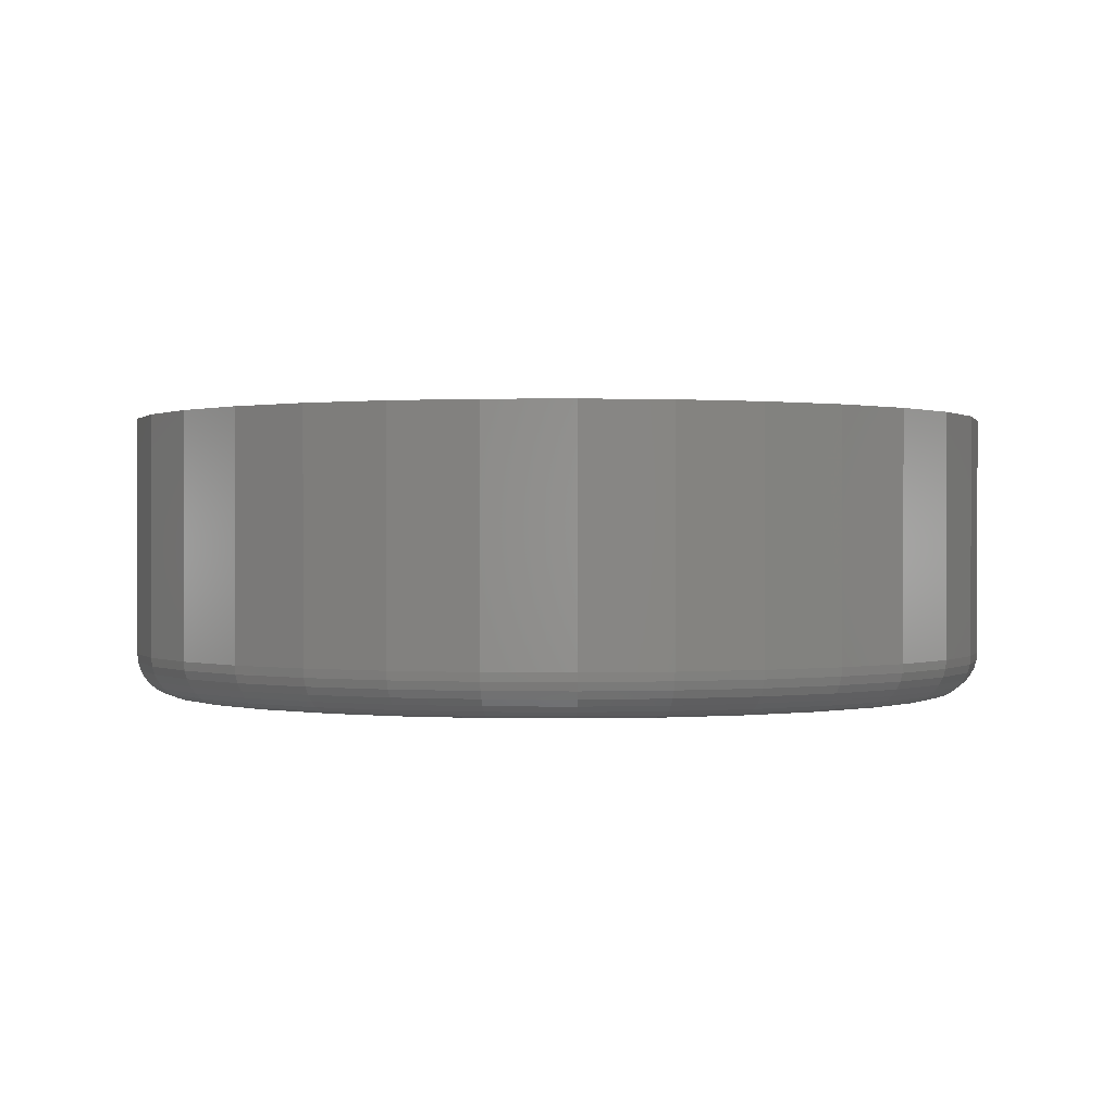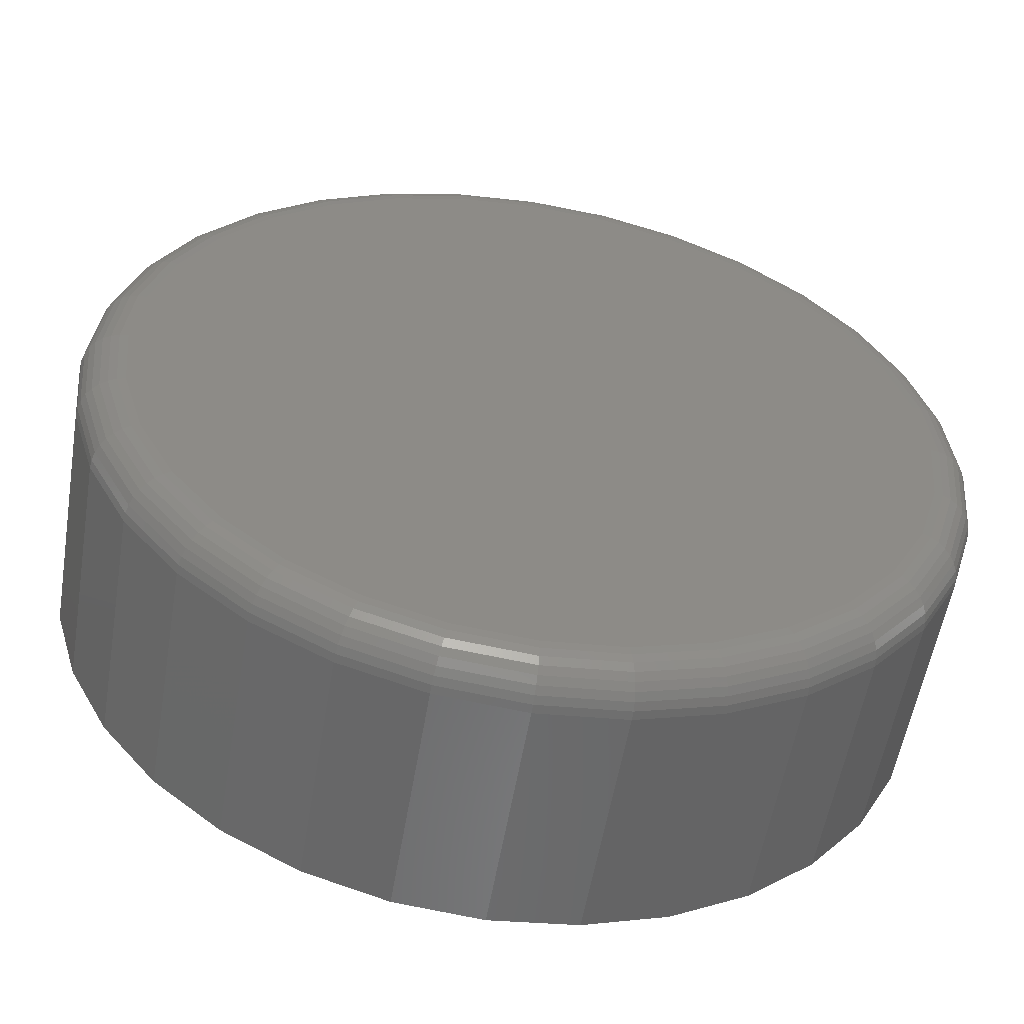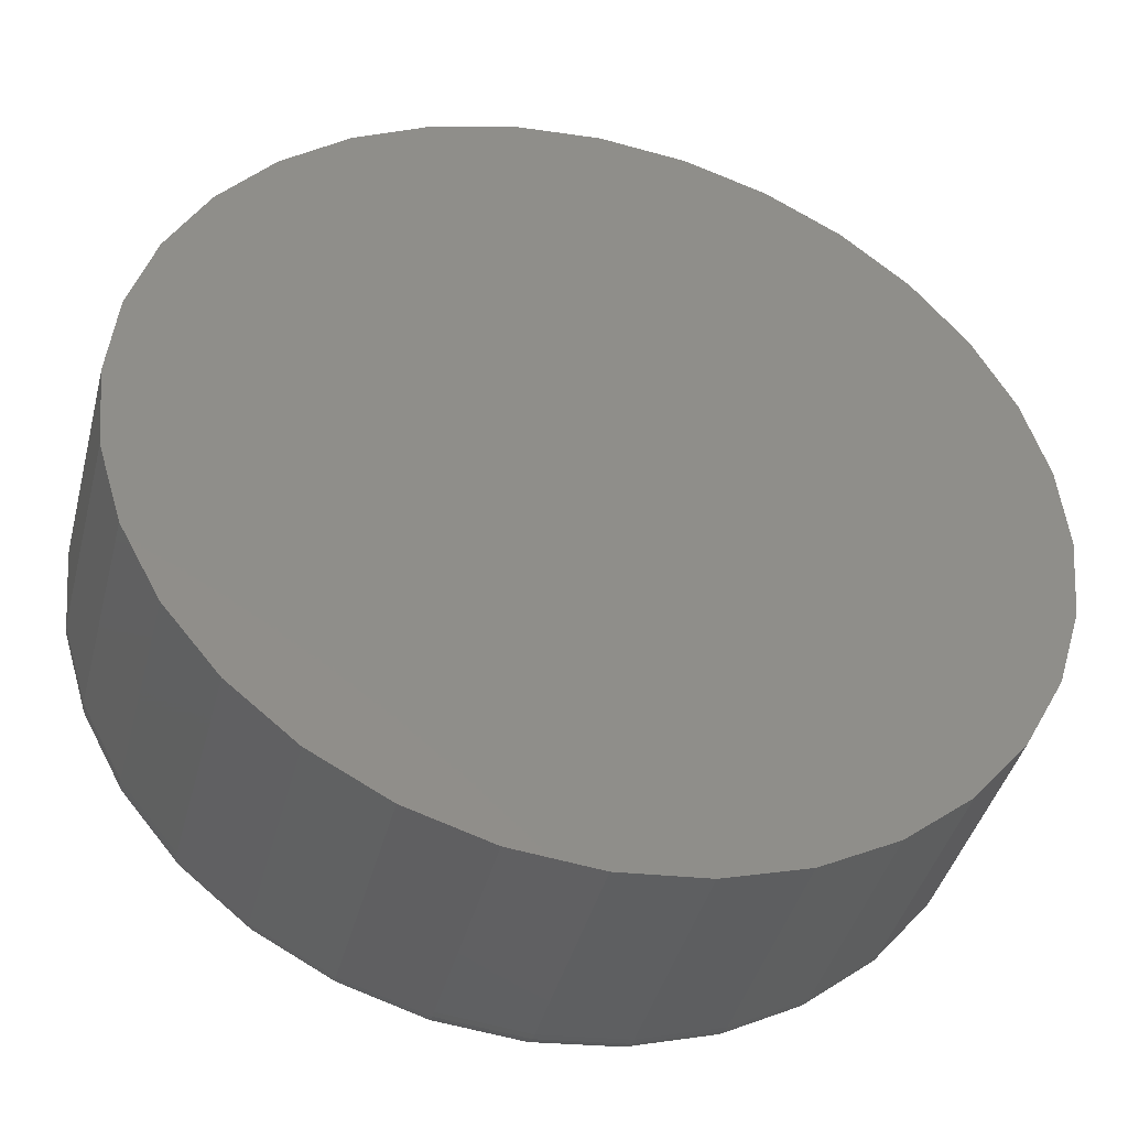
<metadata>
{"format":"stl","ext":"stl","renderer":"f3d","projection":"perspective","resolution":1024,"background":"white","views":[{"elev":0.4,"azim":-2.4,"up":"+Z"},{"elev":-55.7,"azim":170.5,"up":"+Y"},{"elev":-41.9,"azim":-14.4,"up":"+Y"}]}
</metadata>
<code>
# stl→obj: 320 verts, 636 faces
v 0.007895 0.616 0
v 0.03565 0.6132 0
v -0.01986 0.6132 0
v -0.04655 0.6051 0
v 0.06234 0.6051 0
v 0.03565 0.3341 0
v -0.01986 0.3341 0
v 0.06234 0.3422 0
v 0.007895 0.3314 0
v -0.04655 0.3422 0
v -0.07115 0.3554 0
v 0.08694 0.3554 0
v -0.09271 0.3731 0
v 0.1085 0.3731 0
v -0.1104 0.3946 0
v 0.1262 0.3946 0
v -0.1235 0.4192 0
v 0.1393 0.4192 0
v -0.1316 0.4459 0
v 0.1474 0.4459 0
v -0.1344 0.4737 0
v 0.1502 0.4737 0
v -0.1316 0.5014 0
v 0.1474 0.5014 0
v -0.1235 0.5281 0
v 0.1393 0.5281 0
v -0.1104 0.5527 0
v 0.1262 0.5527 0
v -0.09271 0.5743 0
v 0.1085 0.5743 0
v -0.07115 0.592 0
v 0.08694 0.592 0
v 0.1658 0.4737 0.01562
v 0.1658 0.4737 0.1016
v 0.1628 0.4429 0.01562
v 0.1628 0.4429 0.1016
v 0.1538 0.4133 0.01562
v 0.1538 0.4133 0.1016
v 0.1392 0.386 0.01562
v 0.1392 0.386 0.1016
v 0.1195 0.362 0.01562
v 0.1195 0.362 0.1016
v 0.09562 0.3424 0.01562
v 0.09562 0.3424 0.1016
v 0.06832 0.3278 0.01562
v 0.06832 0.3278 0.1016
v 0.0387 0.3188 0.01562
v 0.0387 0.3188 0.1016
v 0.007895 0.3158 0.01562
v 0.007895 0.3158 0.1016
v -0.02291 0.3188 0.01562
v -0.02291 0.3188 0.1016
v -0.05253 0.3278 0.01562
v -0.05253 0.3278 0.1016
v -0.07983 0.3424 0.01562
v -0.07983 0.3424 0.1016
v -0.1038 0.362 0.01562
v -0.1038 0.362 0.1016
v -0.1234 0.386 0.01562
v -0.1234 0.386 0.1016
v -0.138 0.4133 0.01562
v -0.138 0.4133 0.1016
v -0.147 0.4429 0.01562
v -0.147 0.4429 0.1016
v -0.15 0.4737 0.01562
v -0.15 0.4737 0.1016
v -0.147 0.5045 0.01562
v -0.147 0.5045 0.1016
v -0.138 0.5341 0.01562
v -0.138 0.5341 0.1016
v -0.1234 0.5614 0.01562
v -0.1234 0.5614 0.1016
v -0.1038 0.5853 0.01562
v -0.1038 0.5853 0.1016
v -0.07983 0.605 0.01562
v -0.07983 0.605 0.1016
v -0.05253 0.6196 0.01562
v -0.05253 0.6196 0.1016
v -0.02291 0.6285 0.01562
v -0.02291 0.6285 0.1016
v 0.007895 0.6316 0.01562
v 0.007895 0.6316 0.1016
v 0.0387 0.6285 0.01562
v 0.0387 0.6285 0.1016
v 0.06832 0.6196 0.01562
v 0.06832 0.6196 0.1016
v 0.09562 0.605 0.01562
v 0.09562 0.605 0.1016
v 0.1195 0.5853 0.01562
v 0.1195 0.5853 0.1016
v 0.1392 0.5614 0.01562
v 0.1392 0.5614 0.1016
v 0.1538 0.5341 0.01562
v 0.1538 0.5341 0.1016
v 0.1628 0.5045 0.01562
v 0.1628 0.5045 0.1016
v 0.1655 0.4737 0.01258
v 0.1625 0.4429 0.01258
v 0.1646 0.4737 0.009646
v 0.1616 0.4431 0.009646
v 0.1632 0.4737 0.006944
v 0.1602 0.4434 0.006944
v 0.1612 0.4737 0.004576
v 0.1583 0.4438 0.004576
v 0.1588 0.4737 0.002633
v 0.1559 0.4442 0.002633
v 0.1561 0.4737 0.001189
v 0.1533 0.4448 0.001189
v 0.1532 0.4737 0.0003002
v 0.1504 0.4453 0.0003002
v -0.1467 0.4429 0.01258
v -0.1497 0.4737 0.01258
v -0.1458 0.4431 0.009646
v -0.1488 0.4737 0.009646
v -0.1444 0.4434 0.006944
v -0.1474 0.4737 0.006944
v -0.1425 0.4438 0.004576
v -0.1454 0.4737 0.004576
v -0.1402 0.4442 0.002633
v -0.1431 0.4737 0.002633
v -0.1375 0.4448 0.001189
v -0.1404 0.4737 0.001189
v -0.1346 0.4453 0.0003002
v -0.1374 0.4737 0.0003002
v -0.1377 0.4134 0.01258
v -0.1369 0.4137 0.009646
v -0.1355 0.4143 0.006944
v -0.1338 0.415 0.004576
v -0.1316 0.4159 0.002633
v -0.1291 0.417 0.001189
v -0.1264 0.4181 0.0003002
v -0.1231 0.3861 0.01258
v -0.1224 0.3866 0.009646
v -0.1212 0.3874 0.006944
v -0.1196 0.3885 0.004576
v -0.1176 0.3898 0.002633
v -0.1154 0.3913 0.001189
v -0.1129 0.3929 0.0003002
v -0.1035 0.3622 0.01258
v -0.1029 0.3629 0.009646
v -0.1019 0.3639 0.006944
v -0.1005 0.3653 0.004576
v -0.09884 0.3669 0.002633
v -0.09693 0.3689 0.001189
v -0.09486 0.3709 0.0003002
v -0.07966 0.3426 0.01258
v -0.07917 0.3434 0.009646
v -0.07836 0.3446 0.006944
v -0.07728 0.3462 0.004576
v -0.07597 0.3482 0.002633
v -0.07447 0.3504 0.001189
v -0.07284 0.3529 0.0003002
v -0.05241 0.3281 0.01258
v -0.05207 0.3289 0.009646
v -0.05152 0.3302 0.006944
v -0.05078 0.332 0.004576
v -0.04987 0.3342 0.002633
v -0.04884 0.3367 0.001189
v -0.04772 0.3394 0.0003002
v -0.02285 0.3191 0.01258
v -0.02268 0.32 0.009646
v -0.0224 0.3214 0.006944
v -0.02202 0.3233 0.004576
v -0.02155 0.3256 0.002633
v -0.02103 0.3283 0.001189
v -0.02046 0.3312 0.0003002
v 0.007895 0.3161 0.01258
v 0.007895 0.317 0.009646
v 0.007895 0.3184 0.006944
v 0.007895 0.3204 0.004576
v 0.007895 0.3227 0.002633
v 0.007895 0.3254 0.001189
v 0.007895 0.3284 0.0003002
v 0.03864 0.3191 0.01258
v 0.03847 0.32 0.009646
v 0.03818 0.3214 0.006944
v 0.03781 0.3233 0.004576
v 0.03734 0.3256 0.002633
v 0.03682 0.3283 0.001189
v 0.03624 0.3312 0.0003002
v 0.0682 0.3281 0.01258
v 0.06786 0.3289 0.009646
v 0.06731 0.3302 0.006944
v 0.06657 0.332 0.004576
v 0.06566 0.3342 0.002633
v 0.06463 0.3367 0.001189
v 0.06351 0.3394 0.0003002
v 0.09545 0.3426 0.01258
v 0.09496 0.3434 0.009646
v 0.09415 0.3446 0.006944
v 0.09307 0.3462 0.004576
v 0.09176 0.3482 0.002633
v 0.09026 0.3504 0.001189
v 0.08863 0.3529 0.0003002
v 0.1193 0.3622 0.01258
v 0.1187 0.3629 0.009646
v 0.1177 0.3639 0.006944
v 0.1163 0.3653 0.004576
v 0.1146 0.3669 0.002633
v 0.1127 0.3689 0.001189
v 0.1107 0.3709 0.0003002
v 0.1389 0.3861 0.01258
v 0.1382 0.3866 0.009646
v 0.137 0.3874 0.006944
v 0.1354 0.3885 0.004576
v 0.1334 0.3898 0.002633
v 0.1312 0.3913 0.001189
v 0.1287 0.3929 0.0003002
v 0.1535 0.4134 0.01258
v 0.1527 0.4137 0.009646
v 0.1513 0.4143 0.006944
v 0.1495 0.415 0.004576
v 0.1474 0.4159 0.002633
v 0.1449 0.417 0.001189
v 0.1422 0.4181 0.0003002
v -0.1467 0.5044 0.01258
v -0.1458 0.5043 0.009646
v -0.1444 0.504 0.006944
v -0.1425 0.5036 0.004576
v -0.1402 0.5031 0.002633
v -0.1375 0.5026 0.001189
v -0.1346 0.502 0.0003002
v 0.1625 0.5044 0.01258
v 0.1616 0.5043 0.009646
v 0.1602 0.504 0.006944
v 0.1583 0.5036 0.004576
v 0.1559 0.5031 0.002633
v 0.1533 0.5026 0.001189
v 0.1504 0.502 0.0003002
v 0.1535 0.534 0.01258
v 0.1527 0.5337 0.009646
v 0.1513 0.5331 0.006944
v 0.1495 0.5324 0.004576
v 0.1474 0.5315 0.002633
v 0.1449 0.5304 0.001189
v 0.1422 0.5293 0.0003002
v 0.1389 0.5612 0.01258
v 0.1382 0.5607 0.009646
v 0.137 0.5599 0.006944
v 0.1354 0.5589 0.004576
v 0.1334 0.5575 0.002633
v 0.1312 0.556 0.001189
v 0.1287 0.5544 0.0003002
v 0.1193 0.5851 0.01258
v 0.1187 0.5845 0.009646
v 0.1177 0.5835 0.006944
v 0.1163 0.5821 0.004576
v 0.1146 0.5804 0.002633
v 0.1127 0.5785 0.001189
v 0.1107 0.5764 0.0003002
v 0.09545 0.6047 0.01258
v 0.09496 0.604 0.009646
v 0.09415 0.6028 0.006944
v 0.09307 0.6012 0.004576
v 0.09176 0.5992 0.002633
v 0.09026 0.5969 0.001189
v 0.08863 0.5945 0.0003002
v 0.0682 0.6193 0.01258
v 0.06786 0.6185 0.009646
v 0.06731 0.6171 0.006944
v 0.06657 0.6153 0.004576
v 0.06566 0.6131 0.002633
v 0.06463 0.6106 0.001189
v 0.06351 0.6079 0.0003002
v 0.03864 0.6283 0.01258
v 0.03847 0.6274 0.009646
v 0.03818 0.626 0.006944
v 0.03781 0.6241 0.004576
v 0.03734 0.6217 0.002633
v 0.03682 0.6191 0.001189
v 0.03624 0.6162 0.0003002
v 0.007895 0.6313 0.01258
v 0.007895 0.6304 0.009646
v 0.007895 0.6289 0.006944
v 0.007895 0.627 0.004576
v 0.007895 0.6246 0.002633
v 0.007895 0.6219 0.001189
v 0.007895 0.619 0.0003002
v -0.02285 0.6283 0.01258
v -0.02268 0.6274 0.009646
v -0.0224 0.626 0.006944
v -0.02202 0.6241 0.004576
v -0.02155 0.6217 0.002633
v -0.02103 0.6191 0.001189
v -0.02046 0.6162 0.0003002
v -0.05241 0.6193 0.01258
v -0.05207 0.6185 0.009646
v -0.05152 0.6171 0.006944
v -0.05078 0.6153 0.004576
v -0.04987 0.6131 0.002633
v -0.04884 0.6106 0.001189
v -0.04772 0.6079 0.0003002
v -0.07966 0.6047 0.01258
v -0.07917 0.604 0.009646
v -0.07836 0.6028 0.006944
v -0.07728 0.6012 0.004576
v -0.07597 0.5992 0.002633
v -0.07447 0.5969 0.001189
v -0.07284 0.5945 0.0003002
v -0.1035 0.5851 0.01258
v -0.1029 0.5845 0.009646
v -0.1019 0.5835 0.006944
v -0.1005 0.5821 0.004576
v -0.09884 0.5804 0.002633
v -0.09693 0.5785 0.001189
v -0.09486 0.5764 0.0003002
v -0.1231 0.5612 0.01258
v -0.1224 0.5607 0.009646
v -0.1212 0.5599 0.006944
v -0.1196 0.5589 0.004576
v -0.1176 0.5575 0.002633
v -0.1154 0.556 0.001189
v -0.1129 0.5544 0.0003002
v -0.1377 0.534 0.01258
v -0.1369 0.5337 0.009646
v -0.1355 0.5331 0.006944
v -0.1338 0.5324 0.004576
v -0.1316 0.5315 0.002633
v -0.1291 0.5304 0.001189
v -0.1264 0.5293 0.0003002
f 1 2 3
f 4 3 2
f 5 4 2
f 6 7 8
f 9 7 6
f 7 10 8
f 8 10 11
f 8 11 12
f 12 11 13
f 12 13 14
f 14 13 15
f 14 15 16
f 16 15 17
f 16 17 18
f 18 17 19
f 18 19 20
f 20 19 21
f 20 21 22
f 22 21 23
f 22 23 24
f 24 23 25
f 24 25 26
f 26 25 27
f 26 27 28
f 28 27 29
f 28 29 30
f 30 29 31
f 30 31 32
f 32 31 4
f 32 4 5
f 33 34 35
f 35 34 36
f 35 36 37
f 37 36 38
f 37 38 39
f 39 38 40
f 39 40 41
f 41 40 42
f 41 42 43
f 43 42 44
f 43 44 45
f 45 44 46
f 45 46 47
f 47 46 48
f 47 48 49
f 49 48 50
f 49 50 51
f 51 50 52
f 51 52 53
f 53 52 54
f 53 54 55
f 55 54 56
f 55 56 57
f 57 56 58
f 57 58 59
f 59 58 60
f 59 60 61
f 61 60 62
f 61 62 63
f 63 62 64
f 63 64 65
f 65 64 66
f 65 66 67
f 67 66 68
f 67 68 69
f 69 68 70
f 69 70 71
f 71 70 72
f 71 72 73
f 73 72 74
f 73 74 75
f 75 74 76
f 75 76 77
f 77 76 78
f 77 78 79
f 79 78 80
f 79 80 81
f 81 80 82
f 81 82 83
f 83 82 84
f 83 84 85
f 85 84 86
f 85 86 87
f 87 86 88
f 87 88 89
f 89 88 90
f 89 90 91
f 91 90 92
f 91 92 93
f 93 92 94
f 93 94 95
f 95 94 96
f 95 96 33
f 33 96 34
f 33 35 97
f 97 35 98
f 97 98 99
f 99 98 100
f 99 100 101
f 101 100 102
f 101 102 103
f 103 102 104
f 103 104 105
f 105 104 106
f 105 106 107
f 107 106 108
f 107 108 109
f 109 108 110
f 109 110 22
f 22 110 20
f 63 65 111
f 111 65 112
f 111 112 113
f 113 112 114
f 113 114 115
f 115 114 116
f 115 116 117
f 117 116 118
f 117 118 119
f 119 118 120
f 119 120 121
f 121 120 122
f 121 122 123
f 123 122 124
f 123 124 19
f 19 124 21
f 61 63 125
f 125 63 111
f 125 111 126
f 126 111 113
f 126 113 127
f 127 113 115
f 127 115 128
f 128 115 117
f 128 117 129
f 129 117 119
f 129 119 130
f 130 119 121
f 130 121 131
f 131 121 123
f 131 123 17
f 17 123 19
f 59 61 132
f 132 61 125
f 132 125 133
f 133 125 126
f 133 126 134
f 134 126 127
f 134 127 135
f 135 127 128
f 135 128 136
f 136 128 129
f 136 129 137
f 137 129 130
f 137 130 138
f 138 130 131
f 138 131 15
f 15 131 17
f 57 59 139
f 139 59 132
f 139 132 140
f 140 132 133
f 140 133 141
f 141 133 134
f 141 134 142
f 142 134 135
f 142 135 143
f 143 135 136
f 143 136 144
f 144 136 137
f 144 137 145
f 145 137 138
f 145 138 13
f 13 138 15
f 55 57 146
f 146 57 139
f 146 139 147
f 147 139 140
f 147 140 148
f 148 140 141
f 148 141 149
f 149 141 142
f 149 142 150
f 150 142 143
f 150 143 151
f 151 143 144
f 151 144 152
f 152 144 145
f 152 145 11
f 11 145 13
f 53 55 153
f 153 55 146
f 153 146 154
f 154 146 147
f 154 147 155
f 155 147 148
f 155 148 156
f 156 148 149
f 156 149 157
f 157 149 150
f 157 150 158
f 158 150 151
f 158 151 159
f 159 151 152
f 159 152 10
f 10 152 11
f 51 53 160
f 160 53 153
f 160 153 161
f 161 153 154
f 161 154 162
f 162 154 155
f 162 155 163
f 163 155 156
f 163 156 164
f 164 156 157
f 164 157 165
f 165 157 158
f 165 158 166
f 166 158 159
f 166 159 7
f 7 159 10
f 49 51 167
f 167 51 160
f 167 160 168
f 168 160 161
f 168 161 169
f 169 161 162
f 169 162 170
f 170 162 163
f 170 163 171
f 171 163 164
f 171 164 172
f 172 164 165
f 172 165 173
f 173 165 166
f 173 166 9
f 9 166 7
f 47 49 174
f 174 49 167
f 174 167 175
f 175 167 168
f 175 168 176
f 176 168 169
f 176 169 177
f 177 169 170
f 177 170 178
f 178 170 171
f 178 171 179
f 179 171 172
f 179 172 180
f 180 172 173
f 180 173 6
f 6 173 9
f 45 47 181
f 181 47 174
f 181 174 182
f 182 174 175
f 182 175 183
f 183 175 176
f 183 176 184
f 184 176 177
f 184 177 185
f 185 177 178
f 185 178 186
f 186 178 179
f 186 179 187
f 187 179 180
f 187 180 8
f 8 180 6
f 43 45 188
f 188 45 181
f 188 181 189
f 189 181 182
f 189 182 190
f 190 182 183
f 190 183 191
f 191 183 184
f 191 184 192
f 192 184 185
f 192 185 193
f 193 185 186
f 193 186 194
f 194 186 187
f 194 187 12
f 12 187 8
f 41 43 195
f 195 43 188
f 195 188 196
f 196 188 189
f 196 189 197
f 197 189 190
f 197 190 198
f 198 190 191
f 198 191 199
f 199 191 192
f 199 192 200
f 200 192 193
f 200 193 201
f 201 193 194
f 201 194 14
f 14 194 12
f 39 41 202
f 202 41 195
f 202 195 203
f 203 195 196
f 203 196 204
f 204 196 197
f 204 197 205
f 205 197 198
f 205 198 206
f 206 198 199
f 206 199 207
f 207 199 200
f 207 200 208
f 208 200 201
f 208 201 16
f 16 201 14
f 37 39 209
f 209 39 202
f 209 202 210
f 210 202 203
f 210 203 211
f 211 203 204
f 211 204 212
f 212 204 205
f 212 205 213
f 213 205 206
f 213 206 214
f 214 206 207
f 214 207 215
f 215 207 208
f 215 208 18
f 18 208 16
f 35 37 98
f 98 37 209
f 98 209 100
f 100 209 210
f 100 210 102
f 102 210 211
f 102 211 104
f 104 211 212
f 104 212 106
f 106 212 213
f 106 213 108
f 108 213 214
f 108 214 110
f 110 214 215
f 110 215 20
f 20 215 18
f 65 67 112
f 112 67 216
f 112 216 114
f 114 216 217
f 114 217 116
f 116 217 218
f 116 218 118
f 118 218 219
f 118 219 120
f 120 219 220
f 120 220 122
f 122 220 221
f 122 221 124
f 124 221 222
f 124 222 21
f 21 222 23
f 95 33 223
f 223 33 97
f 223 97 224
f 224 97 99
f 224 99 225
f 225 99 101
f 225 101 226
f 226 101 103
f 226 103 227
f 227 103 105
f 227 105 228
f 228 105 107
f 228 107 229
f 229 107 109
f 229 109 24
f 24 109 22
f 93 95 230
f 230 95 223
f 230 223 231
f 231 223 224
f 231 224 232
f 232 224 225
f 232 225 233
f 233 225 226
f 233 226 234
f 234 226 227
f 234 227 235
f 235 227 228
f 235 228 236
f 236 228 229
f 236 229 26
f 26 229 24
f 91 93 237
f 237 93 230
f 237 230 238
f 238 230 231
f 238 231 239
f 239 231 232
f 239 232 240
f 240 232 233
f 240 233 241
f 241 233 234
f 241 234 242
f 242 234 235
f 242 235 243
f 243 235 236
f 243 236 28
f 28 236 26
f 89 91 244
f 244 91 237
f 244 237 245
f 245 237 238
f 245 238 246
f 246 238 239
f 246 239 247
f 247 239 240
f 247 240 248
f 248 240 241
f 248 241 249
f 249 241 242
f 249 242 250
f 250 242 243
f 250 243 30
f 30 243 28
f 87 89 251
f 251 89 244
f 251 244 252
f 252 244 245
f 252 245 253
f 253 245 246
f 253 246 254
f 254 246 247
f 254 247 255
f 255 247 248
f 255 248 256
f 256 248 249
f 256 249 257
f 257 249 250
f 257 250 32
f 32 250 30
f 85 87 258
f 258 87 251
f 258 251 259
f 259 251 252
f 259 252 260
f 260 252 253
f 260 253 261
f 261 253 254
f 261 254 262
f 262 254 255
f 262 255 263
f 263 255 256
f 263 256 264
f 264 256 257
f 264 257 5
f 5 257 32
f 83 85 265
f 265 85 258
f 265 258 266
f 266 258 259
f 266 259 267
f 267 259 260
f 267 260 268
f 268 260 261
f 268 261 269
f 269 261 262
f 269 262 270
f 270 262 263
f 270 263 271
f 271 263 264
f 271 264 2
f 2 264 5
f 81 83 272
f 272 83 265
f 272 265 273
f 273 265 266
f 273 266 274
f 274 266 267
f 274 267 275
f 275 267 268
f 275 268 276
f 276 268 269
f 276 269 277
f 277 269 270
f 277 270 278
f 278 270 271
f 278 271 1
f 1 271 2
f 79 81 279
f 279 81 272
f 279 272 280
f 280 272 273
f 280 273 281
f 281 273 274
f 281 274 282
f 282 274 275
f 282 275 283
f 283 275 276
f 283 276 284
f 284 276 277
f 284 277 285
f 285 277 278
f 285 278 3
f 3 278 1
f 77 79 286
f 286 79 279
f 286 279 287
f 287 279 280
f 287 280 288
f 288 280 281
f 288 281 289
f 289 281 282
f 289 282 290
f 290 282 283
f 290 283 291
f 291 283 284
f 291 284 292
f 292 284 285
f 292 285 4
f 4 285 3
f 75 77 293
f 293 77 286
f 293 286 294
f 294 286 287
f 294 287 295
f 295 287 288
f 295 288 296
f 296 288 289
f 296 289 297
f 297 289 290
f 297 290 298
f 298 290 291
f 298 291 299
f 299 291 292
f 299 292 31
f 31 292 4
f 73 75 300
f 300 75 293
f 300 293 301
f 301 293 294
f 301 294 302
f 302 294 295
f 302 295 303
f 303 295 296
f 303 296 304
f 304 296 297
f 304 297 305
f 305 297 298
f 305 298 306
f 306 298 299
f 306 299 29
f 29 299 31
f 71 73 307
f 307 73 300
f 307 300 308
f 308 300 301
f 308 301 309
f 309 301 302
f 309 302 310
f 310 302 303
f 310 303 311
f 311 303 304
f 311 304 312
f 312 304 305
f 312 305 313
f 313 305 306
f 313 306 27
f 27 306 29
f 69 71 314
f 314 71 307
f 314 307 315
f 315 307 308
f 315 308 316
f 316 308 309
f 316 309 317
f 317 309 310
f 317 310 318
f 318 310 311
f 318 311 319
f 319 311 312
f 319 312 320
f 320 312 313
f 320 313 25
f 25 313 27
f 67 69 216
f 216 69 314
f 216 314 217
f 217 314 315
f 217 315 218
f 218 315 316
f 218 316 219
f 219 316 317
f 219 317 220
f 220 317 318
f 220 318 221
f 221 318 319
f 221 319 222
f 222 319 320
f 222 320 23
f 23 320 25
f 80 84 82
f 84 80 78
f 84 78 86
f 46 52 48
f 48 52 50
f 86 78 88
f 88 78 76
f 88 76 90
f 90 76 74
f 90 74 92
f 92 74 72
f 92 72 94
f 94 72 70
f 94 70 96
f 96 70 68
f 96 68 34
f 34 68 66
f 34 66 36
f 36 66 64
f 36 64 38
f 38 64 62
f 38 62 40
f 40 62 60
f 40 60 42
f 42 60 58
f 42 58 44
f 44 58 56
f 44 56 46
f 46 56 54
f 46 54 52

</code>
